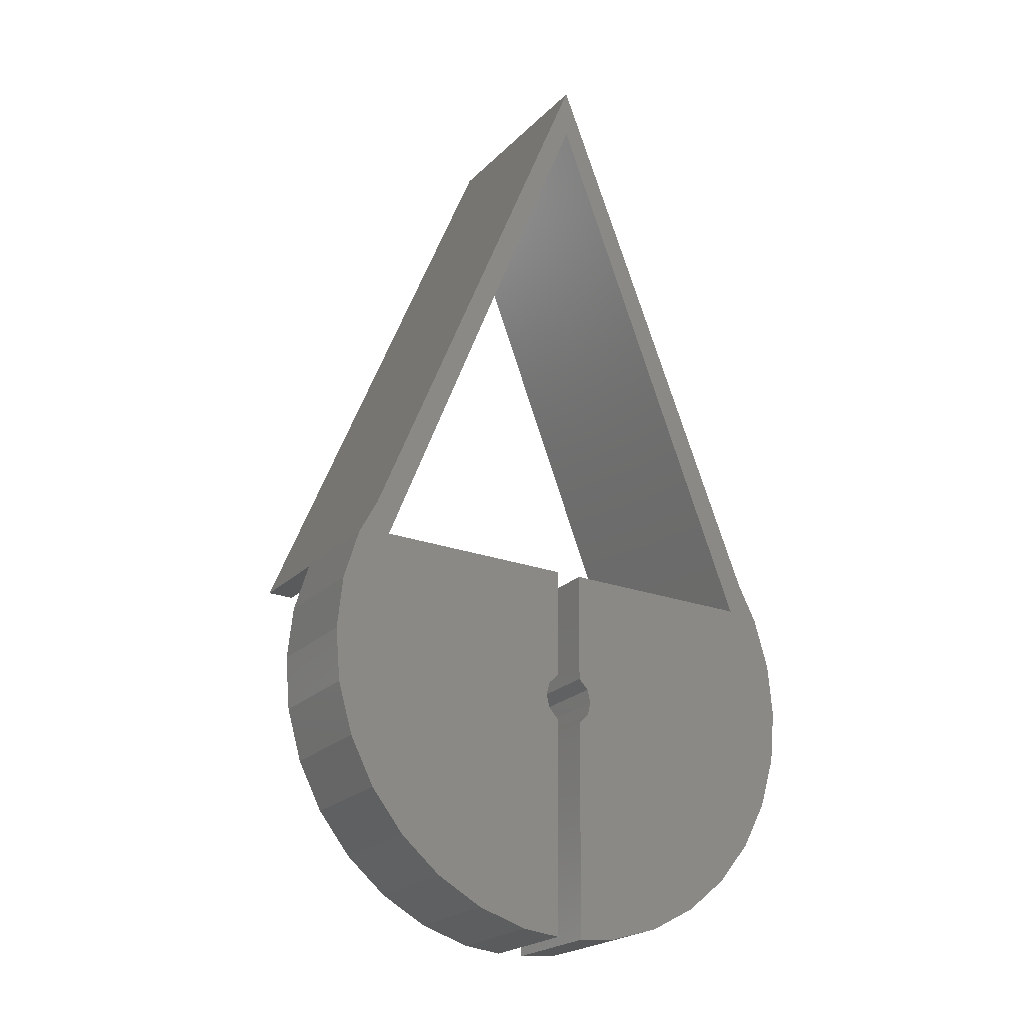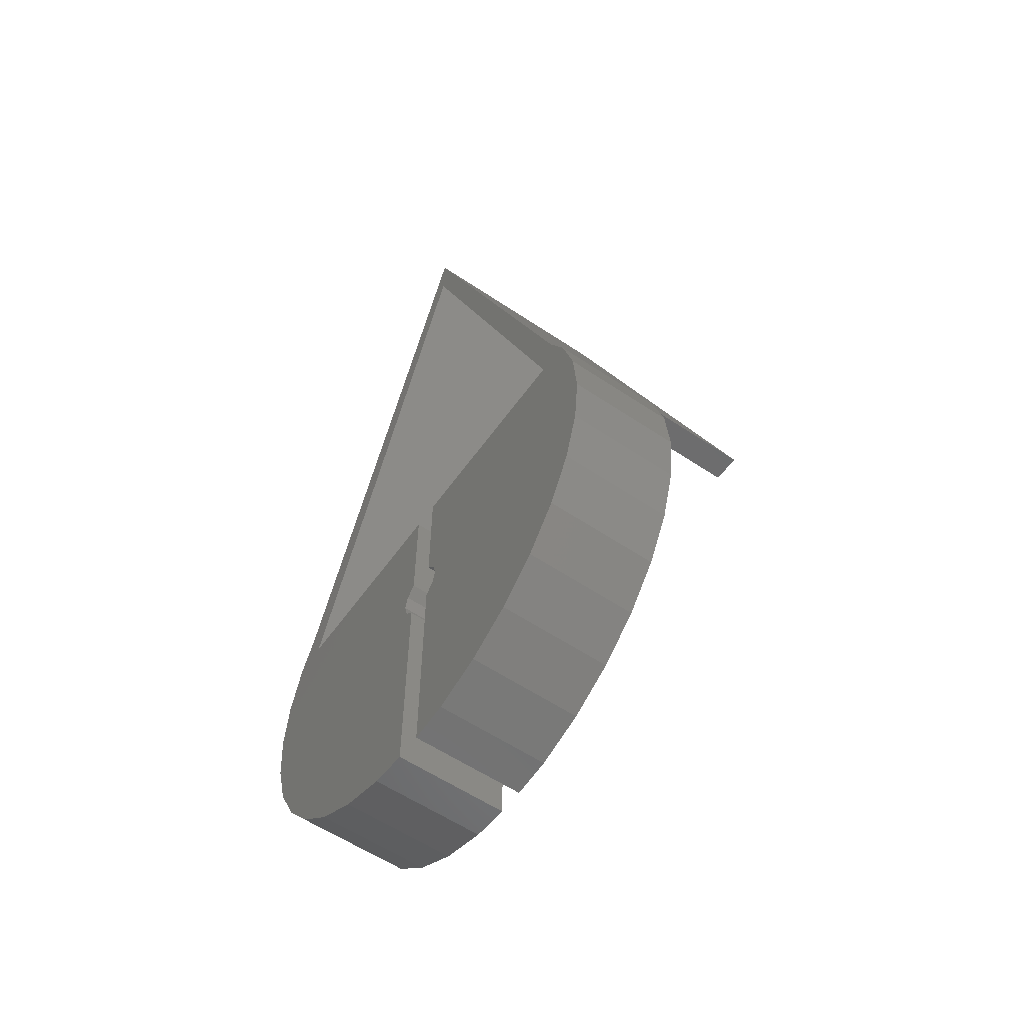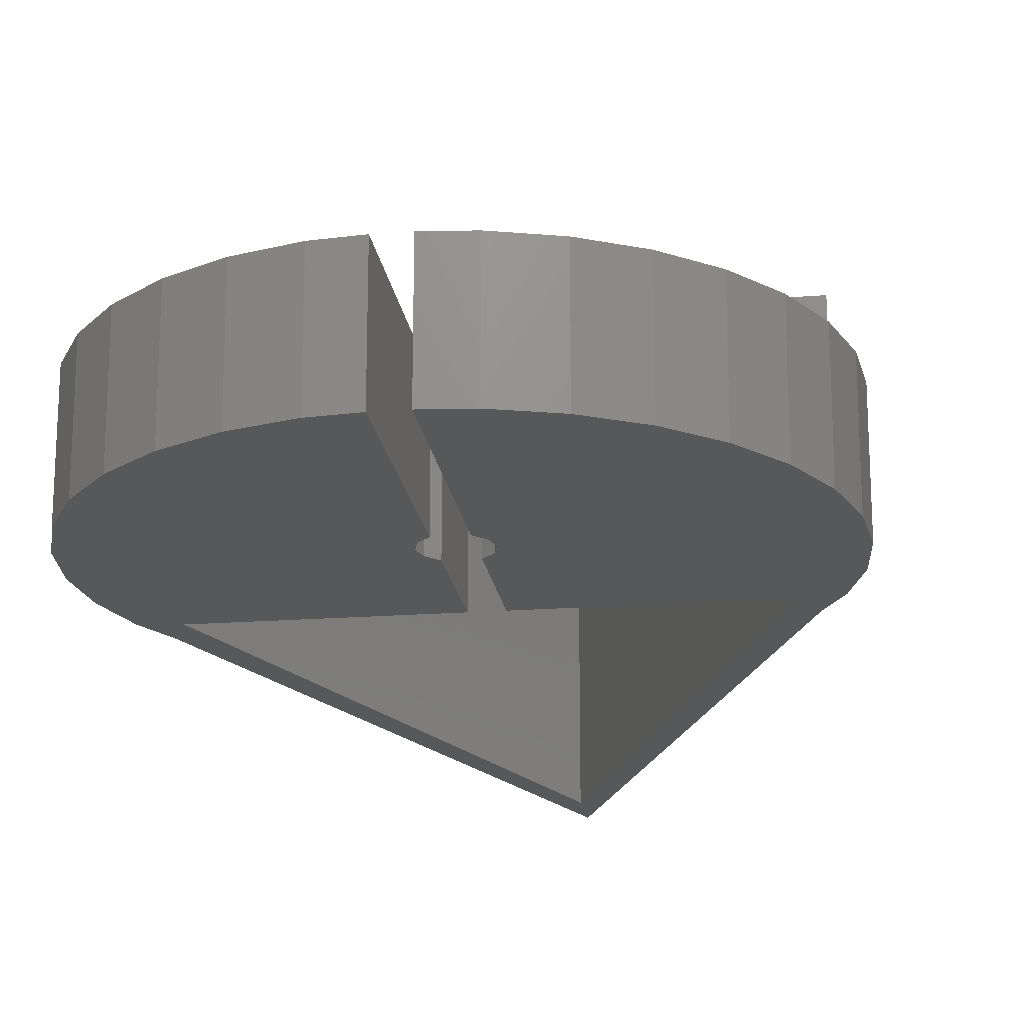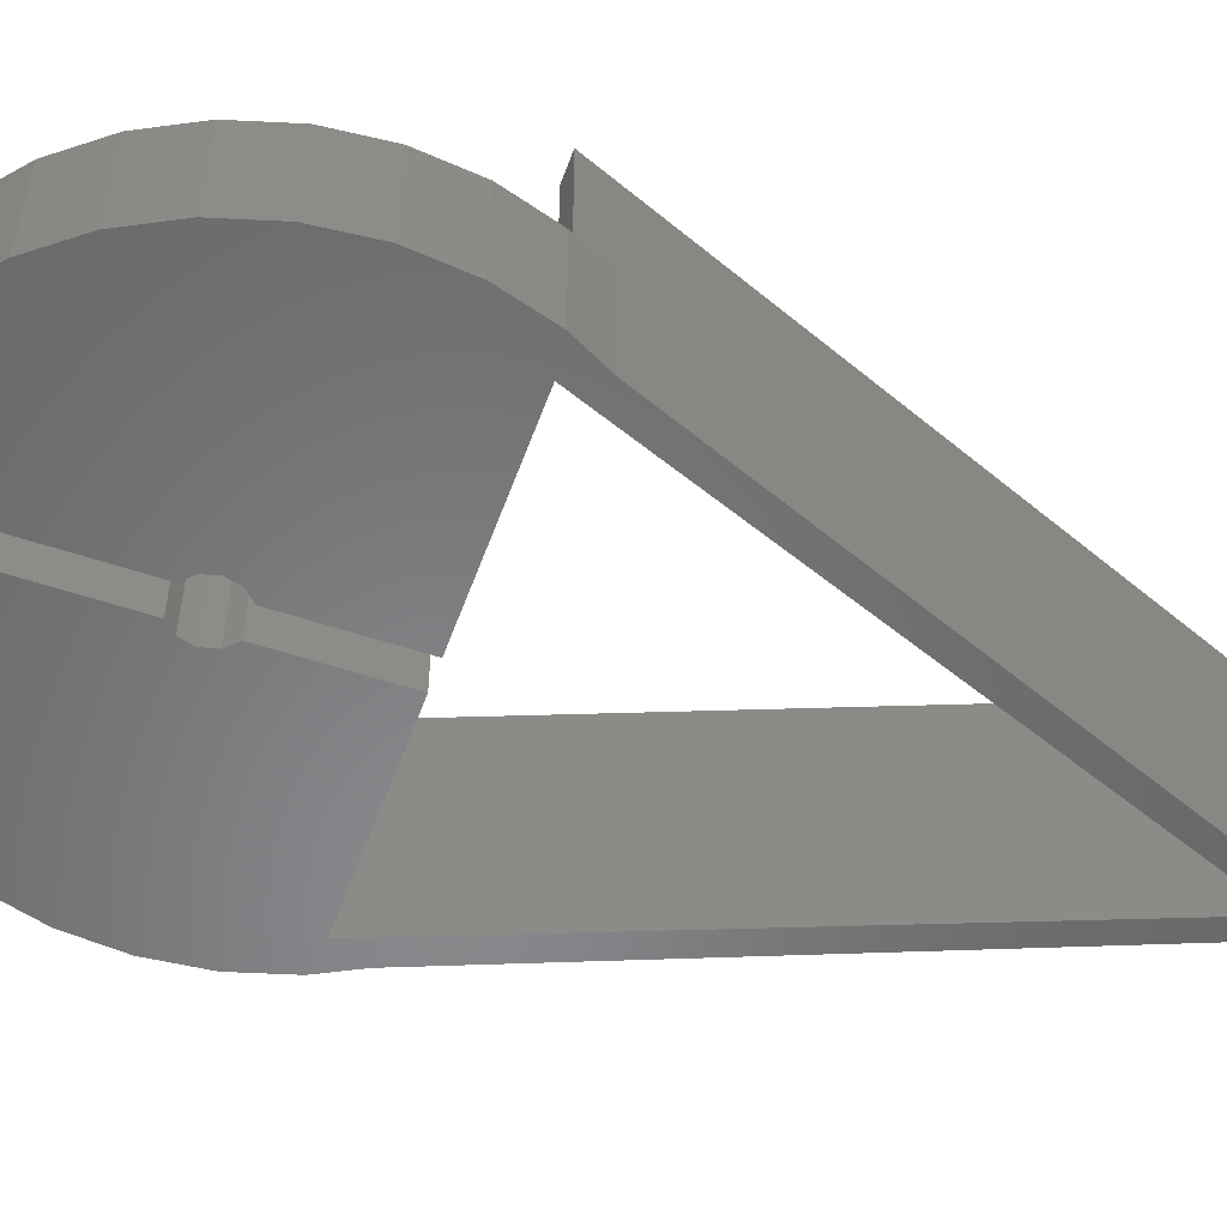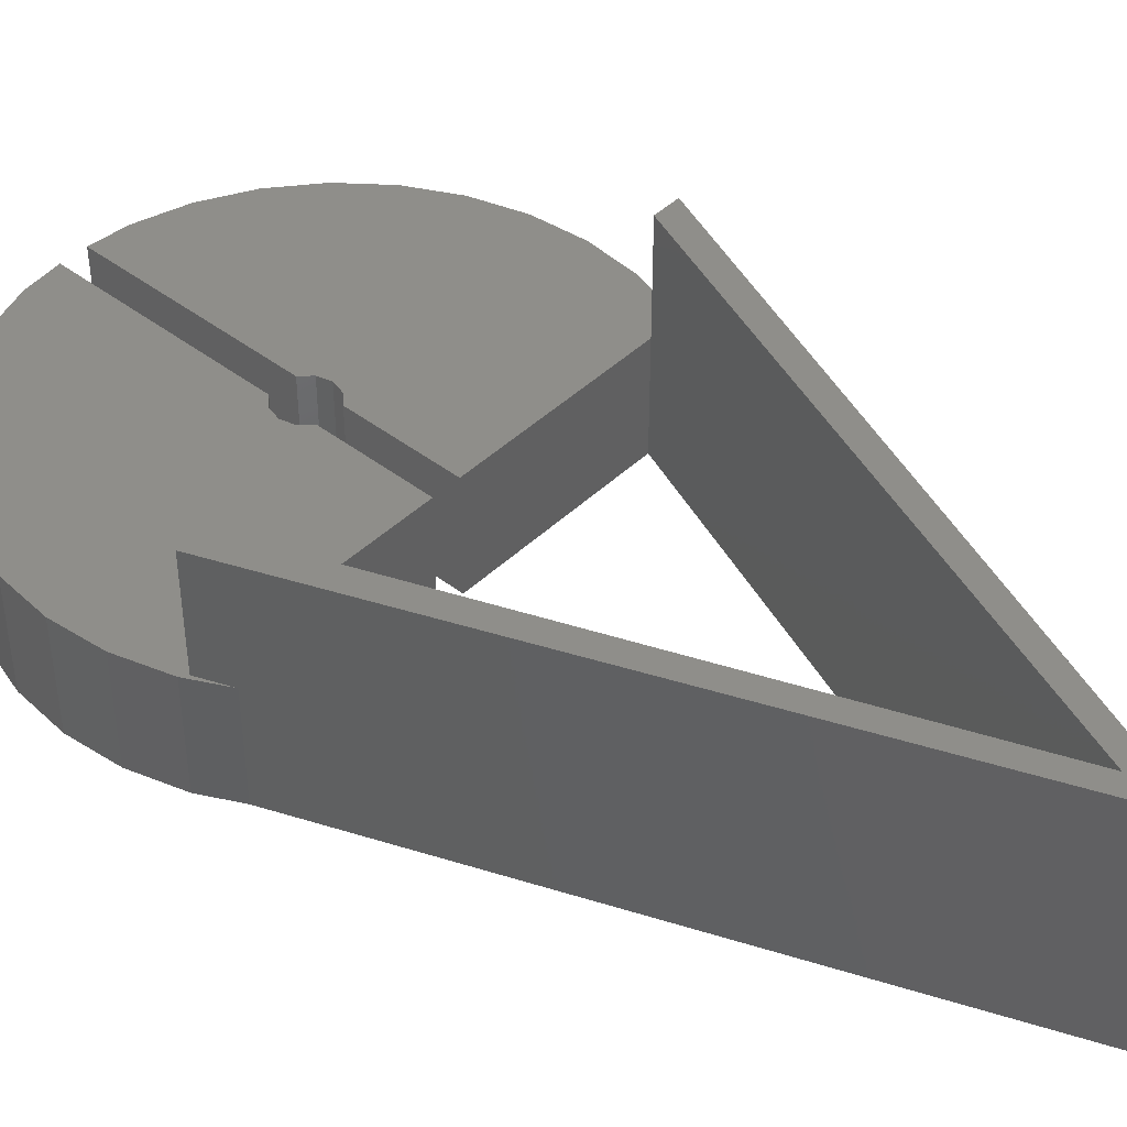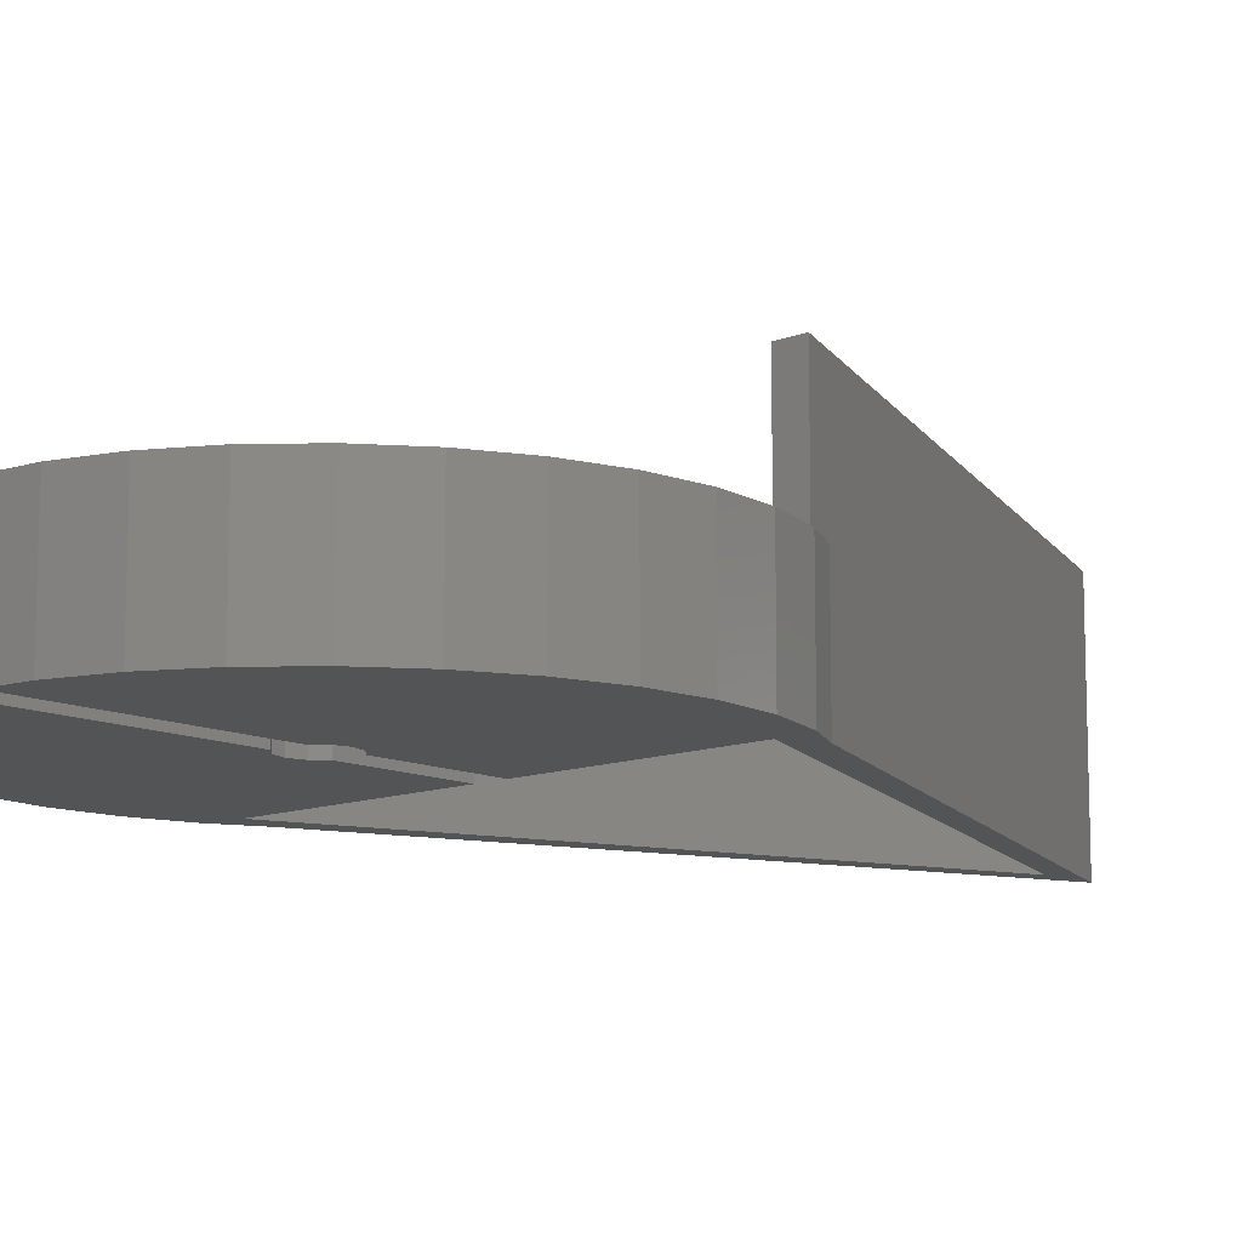
<metadata>
{"format":"stl","ext":"stl","renderer":"f3d","projection":"perspective","resolution":1024,"background":"white","views":[{"elev":-22.3,"azim":148.4,"up":"+Y"},{"elev":-57.7,"azim":-124.9,"up":"+Y"},{"elev":-19.6,"azim":8.5,"up":"+Z"},{"elev":-54.5,"azim":70.9,"up":"+Z"},{"elev":43.9,"azim":132.5,"up":"+Z"},{"elev":-11.7,"azim":42.8,"up":"+Z"}]}
</metadata>
<code>
# stl→obj: 105 verts, 208 faces
v 5.477 5.317 10
v 9.56 -4.843 10
v 10.76 -4.833 10
v -5.555 8.494 10
v -10.84 -5.014 10
v -4.945 7.275 10
v -0.268 22 10
v -0.2475 19.56 10
v -9.643 -5.004 10
v 3.838 9.394 10
v 5.245 8.584 10
v 11.05 -5.042 0
v 10.18 -3.415 4.472
v 11.05 -5.042 5.001
v 10.18 -3.416 5
v 10.18 -3.416 5.001
v 0.6207 -12.1 5.001
v 0.6207 -12.1 0
v 0.7039 -21.99 5.001
v -0.268 22 5
v 11.75 -7.333 0
v 9.561 -4.846 0
v 0.5604 -4.922 5.001
v 0.6028 -9.975 0
v 0.6028 -9.975 5.001
v 1.047 -10.42 5.001
v 9.561 -4.846 5.001
v 0.7039 -21.99 0
v -10.28 -3.58 0
v -9.644 -5.007 0
v -11.13 -5.229 0
v 4.686 -21.09 5.001
v 6.752 -19.94 5.001
v 0.5604 -4.922 0
v -9.921 -16.7 0
v -11.05 -14.6 0
v -1.027 -11.67 0
v -1.193 -11.05 0
v -11.75 -12.31 0
v -12 -9.919 0
v -1.037 -10.44 0
v -11.79 -7.53 0
v 12 -9.718 5.001
v 11.75 -7.333 5.001
v 1.213 -11.03 5.001
v 1.057 -11.65 5.001
v 8.558 -18.4 5.001
v 10.03 -16.53 5.001
v 11.13 -14.41 5.001
v 11.79 -12.11 5.001
v 9.56 -4.843 5.001
v 9.56 -4.844 5.001
v 10.76 -4.833 5.001
v 10.76 -4.83 5.001
v 9.561 -4.846 5
v 10.18 -3.415 0
v 1.057 -11.65 0
v 5.245 8.584 0
v -0.268 22 0
v 12 -9.718 0
v 11.79 -12.11 0
v 1.213 -11.03 0
v 11.13 -14.41 0
v 1.047 -10.42 0
v -1.027 -11.67 5.001
v -8.413 -18.54 5.001
v -0.5853 -12.11 5.001
v 10.03 -16.53 0
v 8.558 -18.4 0
v 6.752 -19.94 0
v 4.686 -21.09 0
v 2.441 -21.8 0
v -9.644 -5.007 5.001
v -11.79 -7.53 5.001
v -1.037 -10.44 5.001
v -0.6031 -9.989 5.001
v -1.193 -11.05 5.001
v -11.05 -14.6 5.001
v -0.6456 -4.932 5.001
v -12 -9.919 5.001
v -0.5021 -22 5.001
v -2.24 -21.84 5.001
v -2.24 -21.84 0
v -10.28 -3.58 5.001
v -11.13 -5.229 5.001
v -10.84 -5.014 5.001
v -4.497 -21.16 5.001
v -4.497 -21.16 0
v -6.582 -20.05 0
v -0.5853 -12.11 0
v -6.582 -20.05 5.001
v -5.555 8.494 0
v -8.413 -18.54 0
v -9.921 -16.7 5.001
v -11.75 -12.31 5.001
v -0.5021 -22 0
v -9.643 -5.004 5.001
v -0.6456 -4.932 0
v -0.6031 -9.989 0
v 5.477 5.317 0
v -4.945 7.275 0
v -0.2475 19.56 0
v 3.838 9.394 0
v 2.441 -21.8 5.001
v -0.2475 19.56 5
f 1 2 3
f 4 5 6
f 7 4 8
f 6 8 4
f 9 6 5
f 10 1 11
f 12 13 14
f 14 15 16
f 3 11 1
f 17 18 19
f 8 10 11
f 7 8 11
f 20 7 11
f 21 22 12
f 23 24 25
f 26 27 25
f 19 18 28
f 29 30 31
f 32 33 17
f 24 23 34
f 35 36 37
f 38 37 36
f 36 39 38
f 39 40 38
f 41 38 42
f 30 41 42
f 23 25 27
f 43 44 45
f 46 17 47
f 33 47 17
f 47 48 46
f 48 49 46
f 45 46 49
f 49 50 45
f 50 43 45
f 42 31 30
f 51 52 53
f 16 15 11
f 54 16 11
f 27 55 23
f 22 34 55
f 23 55 34
f 53 52 27
f 26 45 44
f 27 26 44
f 14 53 44
f 27 44 53
f 20 11 15
f 15 14 13
f 13 12 56
f 17 46 57
f 17 57 18
f 12 14 21
f 58 59 20
f 60 61 62
f 57 62 63
f 57 46 45
f 57 45 62
f 34 22 24
f 20 15 58
f 13 58 15
f 26 64 62
f 26 62 45
f 65 66 67
f 24 64 26
f 24 26 25
f 22 21 64
f 64 24 22
f 64 21 62
f 61 63 62
f 68 69 57
f 18 57 69
f 69 70 18
f 70 71 18
f 71 72 18
f 28 18 72
f 3 53 54
f 3 54 11
f 73 74 75
f 75 76 73
f 77 78 65
f 55 52 51
f 79 73 76
f 74 42 40
f 74 40 80
f 63 68 57
f 60 62 21
f 58 13 56
f 81 82 83
f 52 55 27
f 84 85 86
f 87 88 83
f 87 83 82
f 88 89 90
f 91 89 88
f 91 88 87
f 85 84 29
f 85 29 31
f 92 84 4
f 66 93 89
f 66 89 91
f 86 5 84
f 5 4 84
f 66 94 35
f 66 35 93
f 29 84 92
f 94 78 36
f 94 36 35
f 37 90 93
f 78 95 39
f 78 39 36
f 80 77 74
f 85 74 86
f 83 90 96
f 85 31 74
f 42 74 31
f 86 97 5
f 67 81 90
f 96 90 81
f 39 95 40
f 40 42 38
f 89 93 90
f 88 90 83
f 7 20 4
f 40 95 80
f 98 79 99
f 76 99 79
f 41 30 99
f 98 99 30
f 93 35 37
f 30 73 79
f 22 100 56
f 56 12 22
f 79 98 30
f 20 92 4
f 92 101 29
f 30 29 101
f 59 92 20
f 73 30 97
f 101 92 102
f 65 37 38
f 65 38 77
f 92 59 102
f 59 58 102
f 44 21 14
f 90 37 65
f 90 65 67
f 103 58 100
f 103 102 58
f 56 100 58
f 77 75 74
f 78 77 95
f 94 65 78
f 66 65 94
f 91 67 66
f 87 67 91
f 82 67 87
f 81 67 82
f 43 60 21
f 43 21 44
f 16 54 14
f 54 53 14
f 75 41 99
f 75 99 76
f 95 77 80
f 97 86 73
f 74 73 86
f 77 38 41
f 77 41 75
f 60 50 61
f 43 50 60
f 51 51 53
f 104 32 17
f 19 104 17
f 49 63 61
f 49 61 50
f 53 3 51
f 2 51 3
f 97 9 5
f 48 68 63
f 48 63 49
f 47 69 68
f 47 68 48
f 51 1 51
f 55 51 105
f 33 70 69
f 33 69 47
f 105 103 55
f 2 1 51
f 32 71 70
f 32 70 33
f 22 55 100
f 104 72 71
f 104 71 32
f 101 6 97
f 30 101 97
f 19 28 104
f 102 105 101
f 6 101 105
f 6 105 8
f 9 97 6
f 104 28 72
f 8 105 10
f 96 81 83
f 10 51 1
f 105 51 10
f 103 105 102
f 100 55 103

</code>
